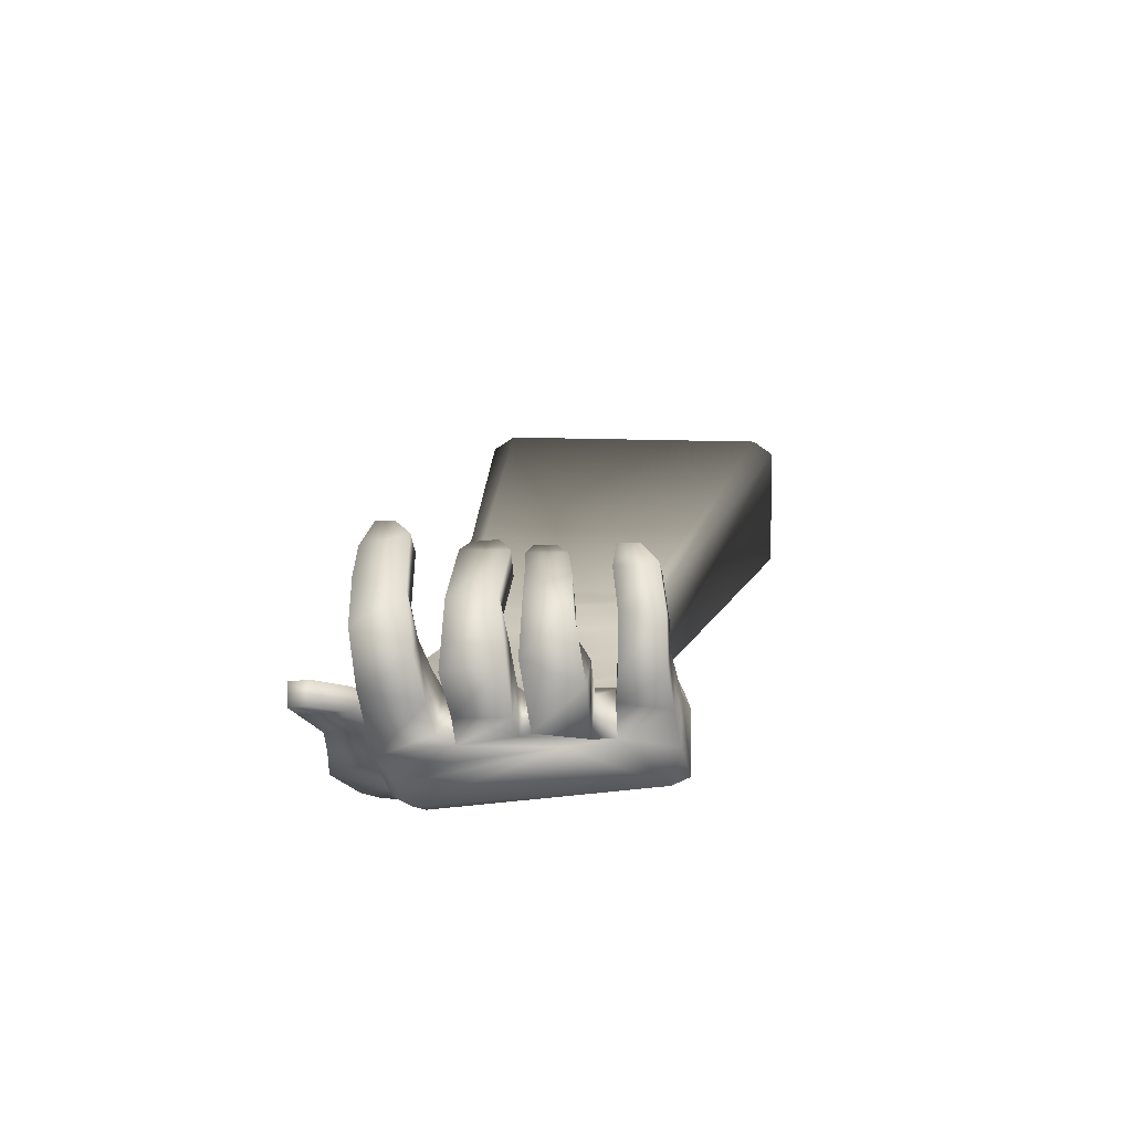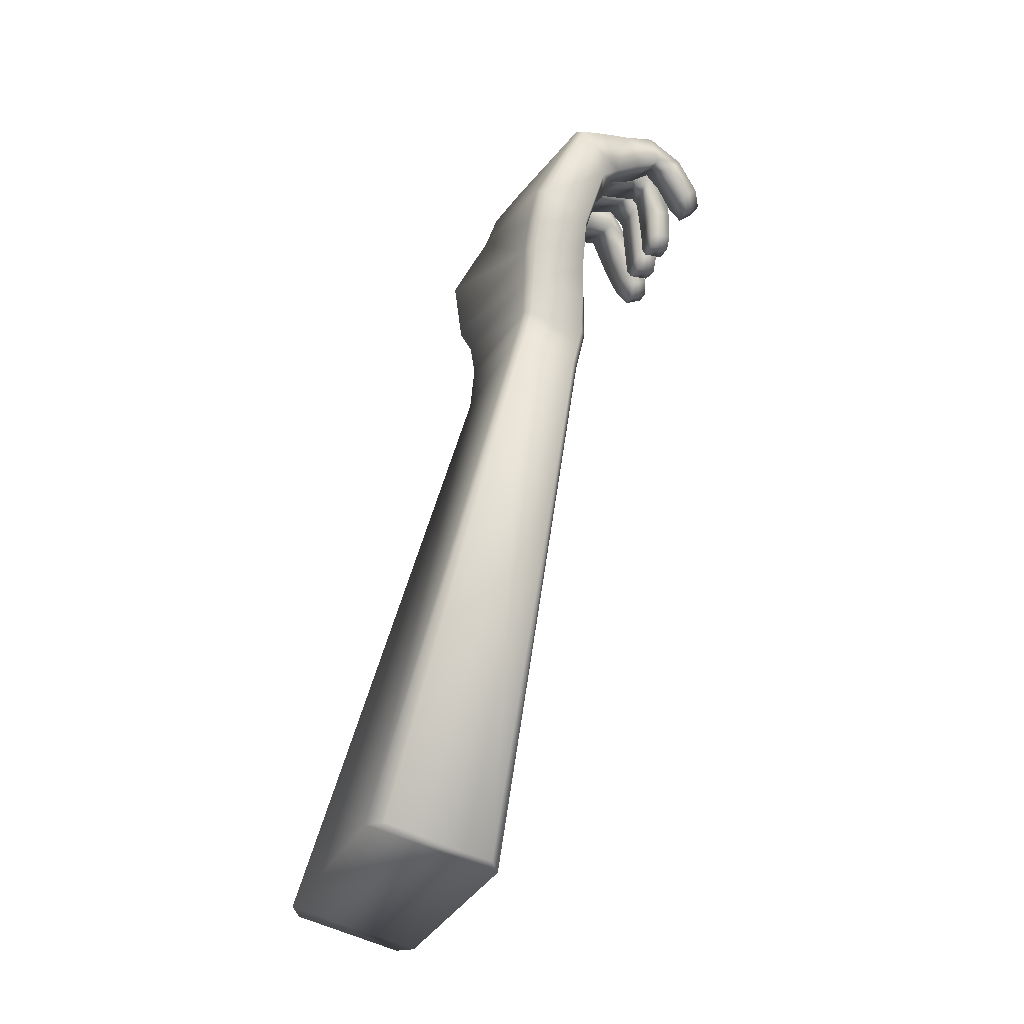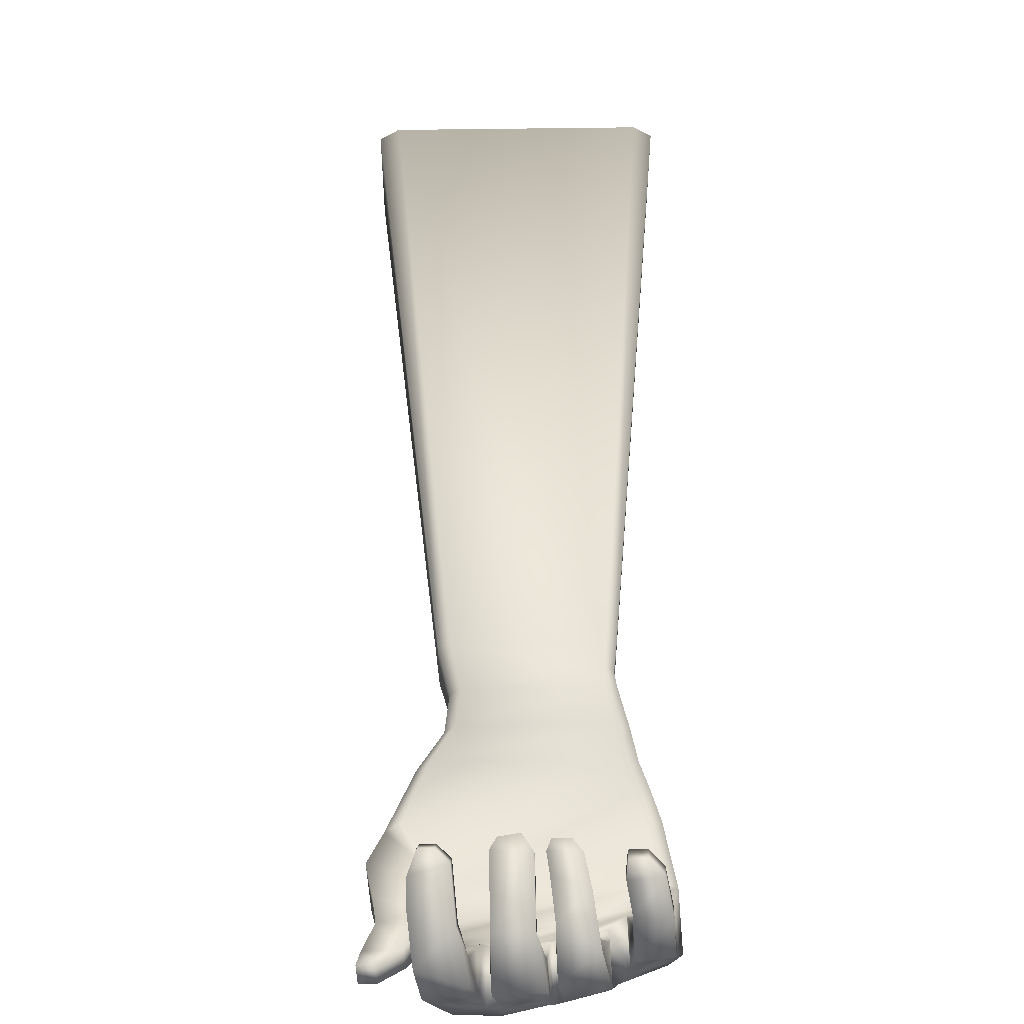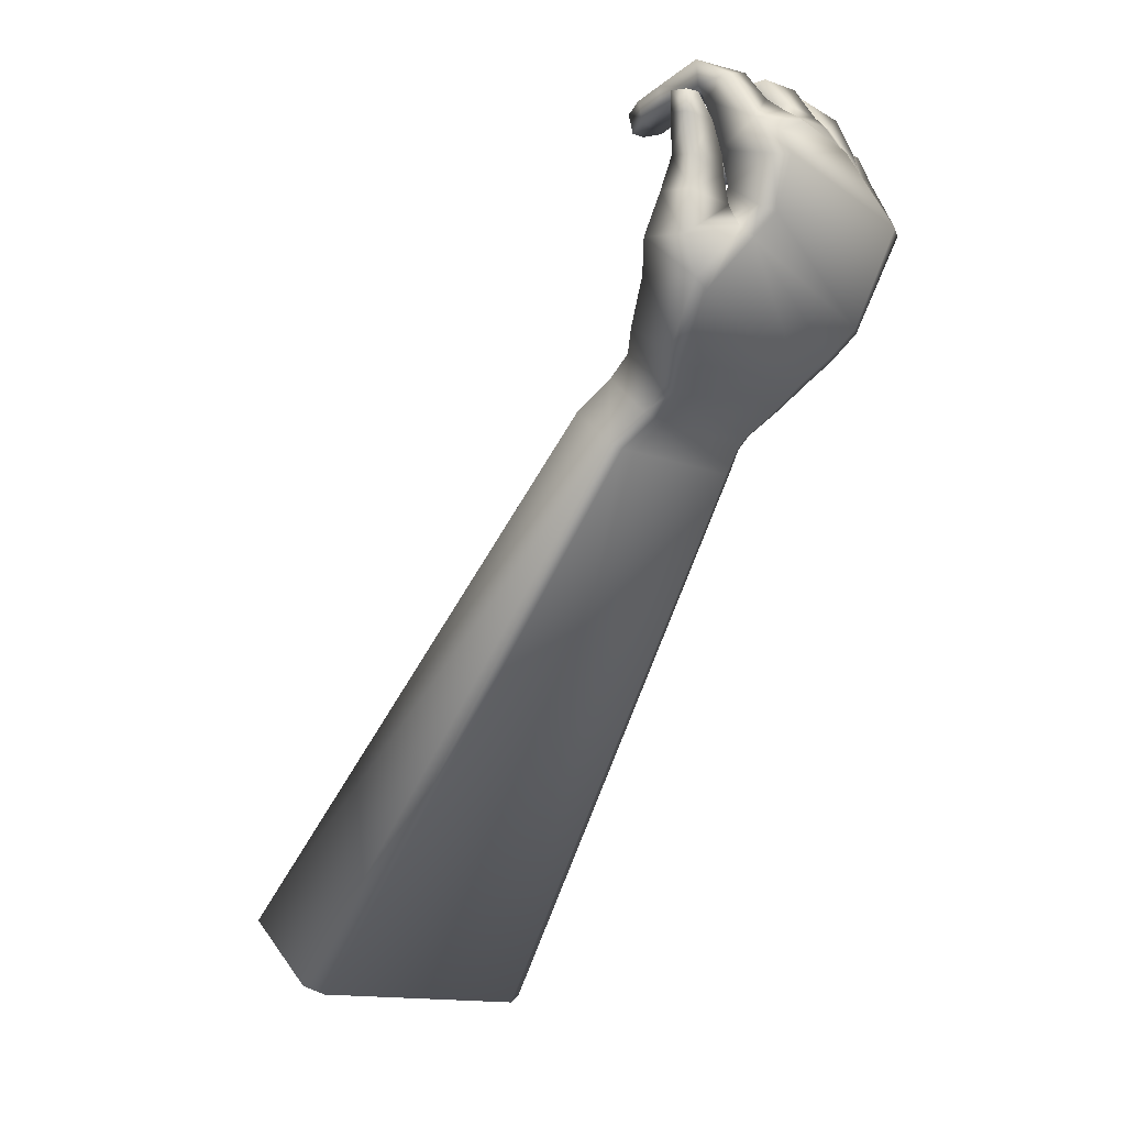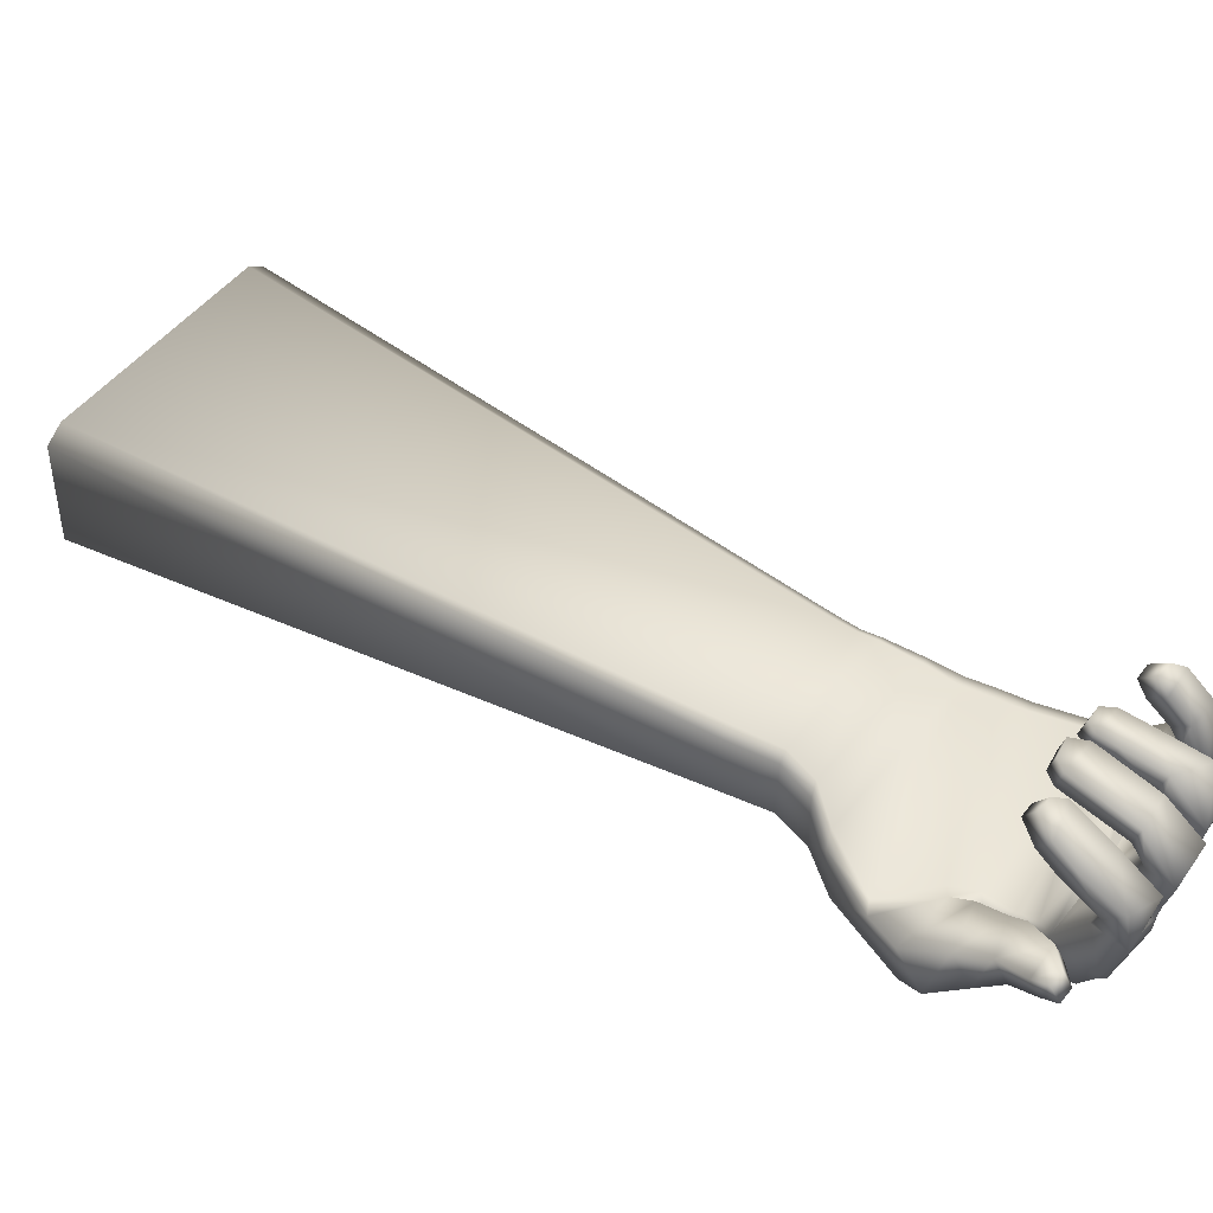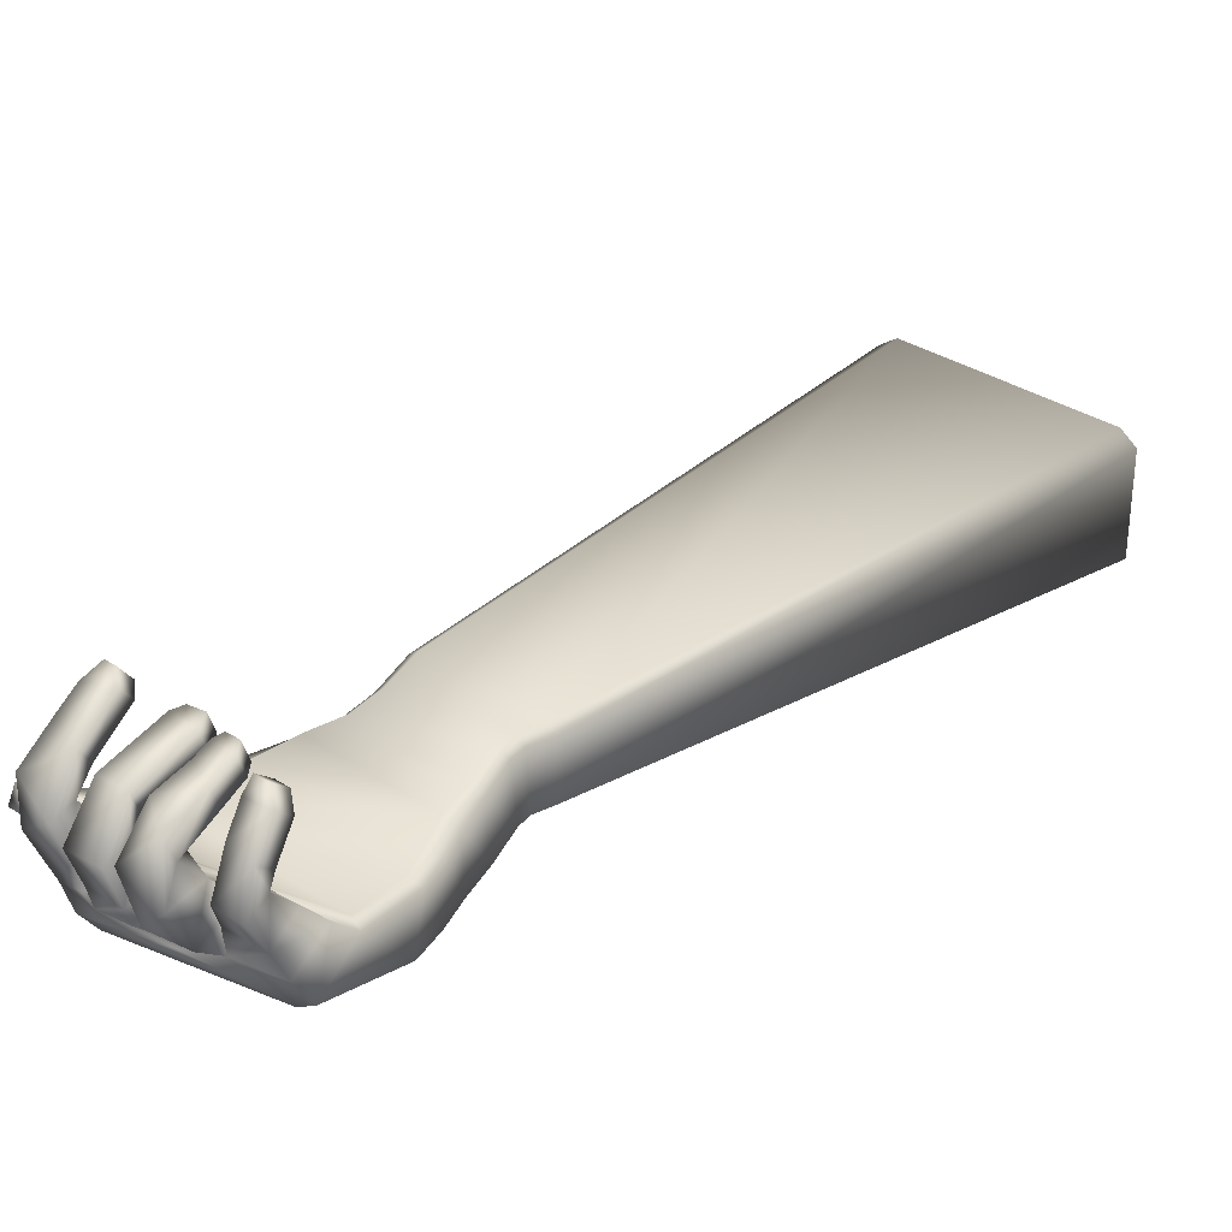
<metadata>
{"format":"obj","ext":"obj","renderer":"f3d","projection":"perspective","resolution":1024,"background":"white","views":[{"elev":11.1,"azim":-143.1,"up":"+Z"},{"elev":-61.7,"azim":-114.3,"up":"+Y"},{"elev":53.0,"azim":-150.9,"up":"+Z"},{"elev":35.5,"azim":149.6,"up":"+Y"},{"elev":45.8,"azim":154.4,"up":"+Z"},{"elev":31.3,"azim":-105.4,"up":"+Z"}]}
</metadata>
<code>
o Cube.001
v 1.462 -0.09266 -0.2642
v 0.9939 0.7514 -0.2164
v 1.461 -0.09085 -0.08523
v 1.062 0.6474 -0.1573
v 1.054 -0.3283 -0.2632
v 0.5206 0.3497 -0.2043
v 1.054 -0.3272 -0.08432
v 0.5862 0.2522 -0.1226
v 1.371 -0.006151 -0.2909
v 1.332 0.08765 -0.3262
v 1.342 0.2142 -0.3669
v 1.297 0.4463 -0.4106
v 1.123 0.5215 -0.3535
v 1.062 0.5675 -0.3459
v 0.9986 0.6867 -0.3129
v 1.076 0.5698 -0.2228
v 1.122 0.4843 -0.2111
v 1.185 0.4408 -0.1901
v 1.349 0.3828 -0.2347
v 1.357 0.2063 -0.1958
v 1.336 0.09503 -0.149
v 1.37 0.005883 -0.1129
v 0.603 0.1926 -0.171
v 0.7268 0.0383 -0.1818
v 0.7893 -0.01767 -0.1606
v 0.8499 -0.06711 -0.1406
v 0.9124 -0.1337 -0.1135
v 0.9901 -0.2098 -0.08233
v 1.022 -0.2519 -0.08107
v 0.5282 0.3016 -0.2789
v 0.6965 0.06718 -0.3412
v 0.771 -0.007658 -0.3315
v 0.8421 -0.0722 -0.3129
v 0.9108 -0.1466 -0.2889
v 0.9929 -0.2247 -0.2602
v 1.024 -0.2603 -0.2593
v 0.9334 0.6012 -0.09436
v 0.8996 0.579 -0.1203
v 0.7919 0.5116 -0.1005
v 0.7718 0.4973 -0.0975
v 0.6898 0.4128 -0.1093
v 0.6658 0.3581 -0.1015
v 0.5971 0.4623 -0.1748
v 0.6185 0.5241 -0.1673
v 0.697 0.6155 -0.1488
v 0.7164 0.6301 -0.1549
v 0.825 0.6948 -0.1769
v 0.8593 0.7152 -0.1555
v 1.107 0.6045 0.2322
v 1.123 0.5697 0.1844
v 1.07 0.5843 0.2344
v 1.086 0.5496 0.1867
v 0.9786 0.4433 0.1248
v 0.932 0.4084 0.1298
v 0.9251 0.426 0.188
v 0.9717 0.4609 0.183
v 0.8641 0.3815 0.1215
v 0.8216 0.3574 0.1244
v 0.8149 0.3762 0.1823
v 0.8574 0.4003 0.1794
v 0.6873 0.3311 0.1652
v 0.6445 0.3075 0.1678
v 0.6224 0.3515 0.2042
v 0.6652 0.3751 0.2016
v 1.152 0.8301 -0.1207
v 1.11 0.8094 -0.1152
v 1.127 0.7882 -0.06789
v 1.169 0.8089 -0.07345
v 0.9805 0.8138 -0.06446
v 1.003 0.8103 0.06187
v 1.074 0.7156 0.1401
v 1.104 0.6606 0.1902
v 1.12 0.6258 0.1424
v 1.09 0.6808 0.09231
v 1.027 0.7616 0.01128
v 1.032 0.7336 -0.02873
v 1.041 0.5562 0.1666
v 0.9684 0.6574 0.07904
v 0.9152 0.7016 0.03098
v 0.9288 0.6429 -0.04551
v 0.8739 0.7268 -0.09263
v 0.8764 0.7627 0.007767
v 0.9539 0.6889 0.1226
v 1.025 0.5909 0.2143
v 0.8246 0.7093 -0.1171
v 0.8282 0.744 -0.01946
v 0.8772 0.6613 0.1125
v 0.9741 0.4972 0.1723
v 0.981 0.4797 0.1141
v 0.8843 0.6435 0.05595
v 0.8685 0.6808 0.00504
v 0.8804 0.6225 -0.07573
v 0.7222 0.6433 -0.1151
v 0.7117 0.6774 -0.000157
v 0.7863 0.6044 0.1188
v 0.8765 0.4499 0.1751
v 0.7782 0.5557 -0.07486
v 0.7521 0.614 0.02441
v 0.7933 0.5867 0.062
v 0.8834 0.4323 0.1168
v 0.6984 0.6549 0.0109
v 0.7524 0.5697 0.1276
v 0.8208 0.474 0.1513
v 0.8544 0.4309 0.1691
v 0.8611 0.4122 0.1113
v 0.8275 0.4553 0.0934
v 0.7628 0.5422 0.04992
v 0.7548 0.5626 0.03046
v 0.5926 0.5746 -0.04438
v 0.6296 0.5683 0.1098
v 0.7165 0.4552 0.1453
v 0.7737 0.3914 0.1726
v 0.7804 0.3727 0.1147
v 0.7232 0.4364 0.08741
v 0.6424 0.5375 0.03749
v 0.6506 0.4807 -0.01755
v 0.6474 0.3947 -0.03861
v 0.6161 0.4318 0.009128
v 0.6333 0.4024 0.05683
v 0.6761 0.3594 0.1242
v 0.5963 0.3103 0.135
v 0.5432 0.3611 0.05504
v 0.5332 0.3768 0.01025
v 0.5607 0.3146 -0.05354
v 0.5971 0.4696 -0.0999
v 0.5785 0.4886 -0.03176
v 0.6112 0.4456 0.08934
v 0.654 0.4034 0.1605
v 0.5742 0.3543 0.1714
v 0.5207 0.4048 0.08555
v 0.4955 0.4335 -0.03193
v 0.5102 0.3892 -0.1181
v 1.262 0.5842 -0.1774
v 1.206 0.6586 -0.1415
v 1.186 0.7605 -0.1011
v 1.095 0.7103 -0.09122
v 1.097 0.6138 -0.1245
v 1.117 0.5722 -0.1417
v 1.23 0.6255 -0.2696
v 1.183 0.6882 -0.2076
v 1.169 0.7817 -0.1483
v 1.09 0.6066 -0.2184
v 1.074 0.6423 -0.188
v 1.078 0.7315 -0.1385
v 1.151 0.496 -0.1613
v 1.341 0.4911 -0.2245
v 1.298 0.544 -0.3481
v 1.11 0.5487 -0.2784
v 1.434 -0.1066 -0.06377
v 1.434 -0.109 -0.2854
v 1.348 -0.02526 -0.31
v 1.309 0.06497 -0.3433
v 1.314 0.1863 -0.3805
v 1.271 0.4097 -0.4255
v 1.099 0.4969 -0.3829
v 1.024 0.5507 -0.3772
v 0.9531 0.6803 -0.3276
v 1.347 -0.01031 -0.08938
v 1.314 0.07474 -0.1227
v 1.331 0.1802 -0.1663
v 1.324 0.3464 -0.2286
v 1.168 0.4059 -0.2004
v 1.102 0.4424 -0.2137
v 1.051 0.531 -0.2192
v 1.081 -0.313 -0.2845
v 1.045 -0.2344 -0.06026
v 1.012 -0.1883 -0.06222
v 0.9415 -0.1099 -0.09455
v 0.8849 -0.03598 -0.1228
v 0.8197 0.01533 -0.148
v 0.7585 0.06621 -0.168
v 0.6448 0.2047 -0.1591
v 1.081 -0.3115 -0.06291
v 1.047 -0.2452 -0.2809
v 1.016 -0.2073 -0.2825
v 0.9398 -0.1263 -0.3113
v 0.8776 -0.0447 -0.3381
v 0.799 0.02564 -0.3574
v 0.7202 0.1032 -0.3658
v 0.5519 0.3399 -0.2931
v 0.7511 0.4231 -0.09892
v 0.919 0.5496 -0.1344
v 1.043 0.583 -0.1825
v 0.9514 0.7269 -0.2725
v 0.8277 0.6956 -0.211
v 0.6616 0.556 -0.1835
v 2.53 -1.586 -0.01781
v 2.53 -1.586 -0.332
v 2.481 -1.614 0.01966
v 1.814 -2 -0.332
v 1.814 -2 -0.01781
v 1.862 -1.972 -0.3694
v 1.862 -1.972 0.01966
v 2.481 -1.614 -0.3694
f 15 4 16
f 38 181 182
f 8 30 23
f 47 2 185
f 5 192 190
f 72 50 73
f 150 9 1
f 152 9 151
f 153 10 152
f 154 11 153
f 154 13 12
f 155 14 13
f 156 15 14
f 7 36 5
f 29 35 36
f 27 35 28
f 26 34 27
f 25 33 26
f 24 32 25
f 23 31 24
f 173 29 7
f 166 28 29
f 168 28 167
f 169 27 168
f 170 26 169
f 171 25 170
f 172 24 171
f 1 22 3
f 9 21 22
f 10 20 21
f 11 19 20
f 135 67 136
f 13 17 18
f 14 16 17
f 120 62 121
f 41 43 42
f 104 57 105
f 39 45 40
f 88 53 89
f 38 48 47
f 52 49 51
f 73 52 77
f 72 51 49
f 84 52 51
f 53 55 54
f 96 56 88
f 96 54 55
f 100 53 54
f 57 59 58
f 104 59 60
f 105 58 113
f 113 59 112
f 62 64 63
f 120 64 61
f 129 62 63
f 128 63 64
f 66 68 65
f 141 68 135
f 141 66 65
f 136 66 144
f 37 81 48
f 81 79 82
f 79 83 82
f 78 84 83
f 2 81 69
f 69 82 70
f 70 83 71
f 71 84 72
f 4 80 37
f 76 79 80
f 75 78 79
f 74 77 78
f 2 76 4
f 69 75 76
f 75 71 74
f 71 73 74
f 38 97 39
f 92 98 97
f 91 99 98
f 90 100 99
f 46 97 93
f 93 98 94
f 98 95 94
f 99 96 95
f 47 93 85
f 85 94 86
f 86 95 87
f 87 96 88
f 47 92 38
f 85 91 92
f 91 87 90
f 90 88 89
f 44 116 109
f 109 115 110
f 115 111 110
f 114 112 111
f 40 116 41
f 116 107 115
f 107 114 115
f 106 113 114
f 45 109 101
f 101 110 102
f 102 111 103
f 103 112 104
f 45 108 40
f 108 102 107
f 107 103 106
f 103 105 106
f 43 132 125
f 125 131 126
f 126 130 127
f 127 129 128
f 8 132 6
f 132 123 131
f 123 130 131
f 122 129 130
f 42 125 117
f 125 118 117
f 118 127 119
f 119 128 120
f 42 124 8
f 117 123 124
f 118 122 123
f 119 121 122
f 145 142 148
f 142 137 143
f 137 144 143
f 148 139 147
f 142 140 139
f 140 144 141
f 147 133 146
f 139 134 133
f 134 141 135
f 145 133 138
f 138 134 137
f 134 136 137
f 18 146 145
f 12 146 19
f 13 147 12
f 18 148 13
f 17 164 163
f 18 163 162
f 18 161 19
f 20 161 160
f 21 160 159
f 22 159 158
f 22 149 3
f 180 156 179
f 179 155 178
f 177 155 154
f 177 153 176
f 176 152 175
f 175 151 174
f 165 151 150
f 1 194 150
f 36 165 5
f 36 175 174
f 34 175 35
f 33 176 34
f 32 177 33
f 31 178 32
f 30 179 31
f 163 172 171
f 163 170 162
f 162 169 161
f 160 169 168
f 159 168 167
f 158 167 166
f 149 166 173
f 5 191 7
f 183 181 172
f 186 184 157
f 191 192 193
f 187 194 188
f 193 194 189
f 7 193 173
f 3 189 187
f 173 189 149
f 1 187 188
f 150 192 165
f 15 2 4
f 164 16 4
f 4 37 38
f 38 39 40
f 40 41 42
f 42 8 23
f 23 172 181
f 42 23 181
f 38 40 42
f 183 164 4
f 182 183 4
f 38 42 181
f 182 4 38
f 8 6 30
f 180 30 6
f 43 44 45
f 180 6 43
f 186 180 43
f 43 45 46
f 47 48 2
f 43 46 47
f 186 43 47
f 2 15 157
f 2 157 184
f 185 186 47
f 2 184 185
f 5 165 192
f 72 49 50
f 150 151 9
f 152 10 9
f 153 11 10
f 154 12 11
f 154 155 13
f 155 156 14
f 156 157 15
f 7 29 36
f 29 28 35
f 27 34 35
f 26 33 34
f 25 32 33
f 24 31 32
f 23 30 31
f 173 166 29
f 166 167 28
f 168 27 28
f 169 26 27
f 170 25 26
f 171 24 25
f 172 23 24
f 1 9 22
f 9 10 21
f 10 11 20
f 11 12 19
f 135 68 67
f 13 14 17
f 14 15 16
f 120 61 62
f 41 44 43
f 104 60 57
f 39 46 45
f 88 56 53
f 38 37 48
f 52 50 49
f 73 50 52
f 72 84 51
f 84 77 52
f 53 56 55
f 96 55 56
f 96 100 54
f 100 89 53
f 57 60 59
f 104 112 59
f 105 57 58
f 113 58 59
f 62 61 64
f 120 128 64
f 129 121 62
f 128 129 63
f 66 67 68
f 141 65 68
f 141 144 66
f 136 67 66
f 37 80 81
f 81 80 79
f 79 78 83
f 78 77 84
f 2 48 81
f 69 81 82
f 70 82 83
f 71 83 84
f 4 76 80
f 76 75 79
f 75 74 78
f 74 73 77
f 2 69 76
f 69 70 75
f 75 70 71
f 71 72 73
f 38 92 97
f 92 91 98
f 91 90 99
f 90 89 100
f 46 39 97
f 93 97 98
f 98 99 95
f 99 100 96
f 47 46 93
f 85 93 94
f 86 94 95
f 87 95 96
f 47 85 92
f 85 86 91
f 91 86 87
f 90 87 88
f 44 41 116
f 109 116 115
f 115 114 111
f 114 113 112
f 40 108 116
f 116 108 107
f 107 106 114
f 106 105 113
f 45 44 109
f 101 109 110
f 102 110 111
f 103 111 112
f 45 101 108
f 108 101 102
f 107 102 103
f 103 104 105
f 43 6 132
f 125 132 131
f 126 131 130
f 127 130 129
f 8 124 132
f 132 124 123
f 123 122 130
f 122 121 129
f 42 43 125
f 125 126 118
f 118 126 127
f 119 127 128
f 42 117 124
f 117 118 123
f 118 119 122
f 119 120 121
f 145 138 142
f 142 138 137
f 137 136 144
f 148 142 139
f 142 143 140
f 140 143 144
f 147 139 133
f 139 140 134
f 134 140 141
f 145 146 133
f 138 133 134
f 134 135 136
f 18 19 146
f 12 147 146
f 13 148 147
f 18 145 148
f 17 16 164
f 18 17 163
f 18 162 161
f 20 19 161
f 21 20 160
f 22 21 159
f 22 158 149
f 180 157 156
f 179 156 155
f 177 178 155
f 177 154 153
f 176 153 152
f 175 152 151
f 165 174 151
f 1 188 194
f 36 174 165
f 36 35 175
f 34 176 175
f 33 177 176
f 32 178 177
f 31 179 178
f 30 180 179
f 163 164 172
f 163 171 170
f 162 170 169
f 160 161 169
f 159 160 168
f 158 159 167
f 149 158 166
f 5 190 191
f 172 164 183
f 183 182 181
f 157 180 186
f 186 185 184
f 191 190 192
f 187 189 194
f 193 192 194
f 7 191 193
f 3 149 189
f 173 193 189
f 1 3 187
f 150 194 192

</code>
